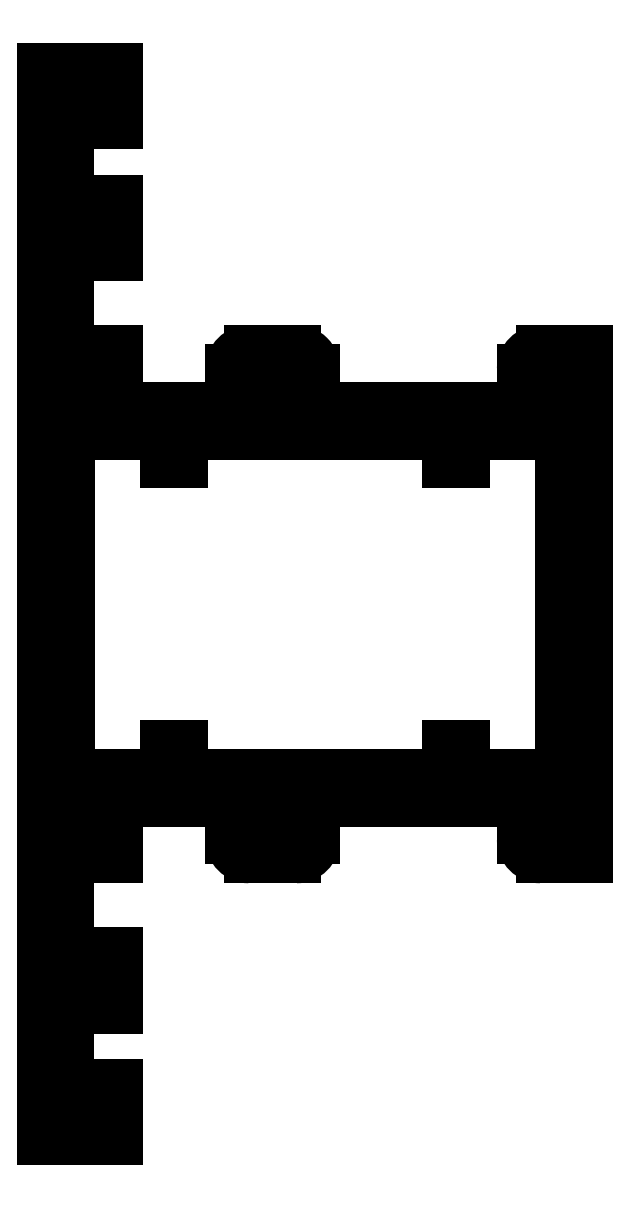
<metadata>
{"format":"dxf","ext":"dxf","renderer":"ezdxf+matplotlib","layout":"modelspace","background":"white","min_lineweight":24,"dpi":150}
</metadata>
<code>
0
SECTION
2
ENTITIES
0
ARC
8
ANA
10
1206
20
587.6
30
0
40
1
50
90
51
180
0
LINE
8
ANA
10
1206
20
587.6
30
0
11
1205
21
587.6
31
0
0
LINE
8
ANA
10
1206
20
588.6
30
0
11
1208
21
588.6
31
0
0
LINE
8
ANA
10
1206
20
585.6
30
0
11
1206
21
587.6
31
0
0
ARC
8
ANA
10
1208
20
587.6
30
0
40
1
50
1.4e-14
51
90
0
LINE
8
ANA
10
1196
20
585.6
30
0
11
1206
21
585.6
31
0
0
LINE
8
ANA
10
1209
20
587.6
30
0
11
1208
21
587.6
31
0
0
LINE
8
ANA
10
1196
20
587.6
30
0
11
1196
21
585.6
31
0
0
LINE
8
ANA
10
1208
20
587.6
30
0
11
1208
21
585.6
31
0
0
LINE
8
ANA
10
1199
20
587.6
30
0
11
1196
21
587.6
31
0
0
LINE
8
ANA
10
1208
20
585.6
30
0
11
1222
21
585.6
31
0
0
LINE
8
ANA
10
1199
20
588.6
30
0
11
1199
21
587.6
31
0
0
LINE
8
ANA
10
1222
20
585.6
30
0
11
1222
21
587.6
31
0
0
LINE
8
ANA
10
1196
20
588.6
30
0
11
1199
21
588.6
31
0
0
LINE
8
ANA
10
1222
20
587.6
30
0
11
1220
21
587.6
31
0
0
LINE
8
ANA
10
1196
20
593.6
30
0
11
1196
21
588.6
31
0
0
ARC
8
ANA
10
1221
20
587.6
30
0
40
1
50
90
51
180
0
LINE
8
ANA
10
1199
20
593.6
30
0
11
1196
21
593.6
31
0
0
LINE
8
ANA
10
1221
20
588.6
30
0
11
1224
21
588.6
31
0
0
LINE
8
ANA
10
1199
20
596.6
30
0
11
1199
21
593.6
31
0
0
LINE
8
ANA
10
1224
20
588.6
30
0
11
1224
21
575.1
31
0
0
LINE
8
ANA
10
1198
20
596.6
30
0
11
1199
21
596.6
31
0
0
LINE
8
ANA
10
1224
20
575.1
30
0
11
1224
21
561.6
31
0
0
LINE
8
ANA
10
1198
20
595.1
30
0
11
1198
21
596.6
31
0
0
LINE
8
ANA
10
1224
20
561.6
30
0
11
1221
21
561.6
31
0
0
LINE
8
ANA
10
1196
20
595.1
30
0
11
1198
21
595.1
31
0
0
ARC
8
ANA
10
1221
20
562.6
30
0
40
1
50
180
51
270
0
LINE
8
ANA
10
1196
20
602.1
30
0
11
1196
21
595.1
31
0
0
LINE
8
ANA
10
1220
20
562.6
30
0
11
1222
21
562.6
31
0
0
LINE
8
ANA
10
1198
20
602.1
30
0
11
1196
21
602.1
31
0
0
LINE
8
ANA
10
1222
20
562.6
30
0
11
1222
21
564.6
31
0
0
LINE
8
ANA
10
1198
20
600.6
30
0
11
1198
21
602.1
31
0
0
LINE
8
ANA
10
1222
20
564.6
30
0
11
1208
21
564.6
31
0
0
LINE
8
ANA
10
1199
20
600.6
30
0
11
1198
21
600.6
31
0
0
LINE
8
ANA
10
1208
20
564.6
30
0
11
1208
21
562.6
31
0
0
LINE
8
ANA
10
1199
20
603.6
30
0
11
1199
21
600.6
31
0
0
LINE
8
ANA
10
1208
20
562.6
30
0
11
1209
21
562.6
31
0
0
LINE
8
ANA
10
1195
20
603.6
30
0
11
1199
21
603.6
31
0
0
ARC
8
ANA
10
1208
20
562.6
30
0
40
1
50
270
51
0
0
LINE
8
ANA
10
1195
20
575.1
30
0
11
1195
21
603.6
31
0
0
LINE
8
ANA
10
1208
20
561.6
30
0
11
1206
21
561.6
31
0
0
LINE
8
ANA
10
1195
20
546.6
30
0
11
1195
21
575.1
31
0
0
ARC
8
ANA
10
1206
20
562.6
30
0
40
1
50
180
51
270
0
LINE
8
ANA
10
1199
20
546.6
30
0
11
1195
21
546.6
31
0
0
LINE
8
ANA
10
1205
20
562.6
30
0
11
1206
21
562.6
31
0
0
LINE
8
ANA
10
1199
20
549.6
30
0
11
1199
21
546.6
31
0
0
LINE
8
ANA
10
1206
20
562.6
30
0
11
1206
21
564.6
31
0
0
LINE
8
ANA
10
1198
20
549.6
30
0
11
1199
21
549.6
31
0
0
LINE
8
ANA
10
1206
20
564.6
30
0
11
1196
21
564.6
31
0
0
LINE
8
ANA
10
1198
20
548.1
30
0
11
1198
21
549.6
31
0
0
LINE
8
ANA
10
1196
20
564.6
30
0
11
1196
21
562.6
31
0
0
LINE
8
ANA
10
1196
20
548.1
30
0
11
1198
21
548.1
31
0
0
LINE
8
ANA
10
1196
20
562.6
30
0
11
1199
21
562.6
31
0
0
LINE
8
ANA
10
1196
20
555.1
30
0
11
1196
21
548.1
31
0
0
LINE
8
ANA
10
1199
20
562.6
30
0
11
1199
21
561.6
31
0
0
LINE
8
ANA
10
1198
20
555.1
30
0
11
1196
21
555.1
31
0
0
LINE
8
ANA
10
1199
20
561.6
30
0
11
1196
21
561.6
31
0
0
LINE
8
ANA
10
1198
20
553.6
30
0
11
1198
21
555.1
31
0
0
LINE
8
ANA
10
1196
20
561.6
30
0
11
1196
21
556.6
31
0
0
LINE
8
ANA
10
1199
20
553.6
30
0
11
1198
21
553.6
31
0
0
LINE
8
ANA
10
1196
20
556.6
30
0
11
1199
21
556.6
31
0
0
LINE
8
ANA
10
1199
20
556.6
30
0
11
1199
21
553.6
31
0
0
LINE
8
ANA
10
1196
20
584.1
30
0
11
1196
21
575.1
31
0
0
LINE
8
ANA
10
1196
20
575.1
30
0
11
1196
21
566.1
31
0
0
LINE
8
ANA
10
1201
20
584.1
30
0
11
1196
21
584.1
31
0
0
LINE
8
ANA
10
1196
20
566.1
30
0
11
1201
21
566.1
31
0
0
LINE
8
ANA
10
1201
20
582.6
30
0
11
1201
21
584.1
31
0
0
LINE
8
ANA
10
1201
20
566.1
30
0
11
1201
21
567.6
31
0
0
LINE
8
ANA
10
1202
20
582.6
30
0
11
1201
21
582.6
31
0
0
LINE
8
ANA
10
1201
20
567.6
30
0
11
1202
21
567.6
31
0
0
LINE
8
ANA
10
1202
20
584.1
30
0
11
1202
21
582.6
31
0
0
LINE
8
ANA
10
1202
20
567.6
30
0
11
1202
21
566.1
31
0
0
LINE
8
ANA
10
1206
20
584.1
30
0
11
1202
21
584.1
31
0
0
LINE
8
ANA
10
1202
20
566.1
30
0
11
1206
21
566.1
31
0
0
LINE
8
ANA
10
1208
20
584.1
30
0
11
1206
21
584.1
31
0
0
LINE
8
ANA
10
1206
20
566.1
30
0
11
1208
21
566.1
31
0
0
LINE
8
ANA
10
1216
20
584.1
30
0
11
1208
21
584.1
31
0
0
LINE
8
ANA
10
1208
20
566.1
30
0
11
1216
21
566.1
31
0
0
LINE
8
ANA
10
1216
20
582.6
30
0
11
1216
21
584.1
31
0
0
LINE
8
ANA
10
1216
20
566.1
30
0
11
1216
21
567.6
31
0
0
LINE
8
ANA
10
1217
20
582.6
30
0
11
1216
21
582.6
31
0
0
LINE
8
ANA
10
1216
20
567.6
30
0
11
1217
21
567.6
31
0
0
LINE
8
ANA
10
1217
20
584.1
30
0
11
1217
21
582.6
31
0
0
LINE
8
ANA
10
1217
20
567.6
30
0
11
1217
21
566.1
31
0
0
LINE
8
ANA
10
1222
20
584.1
30
0
11
1217
21
584.1
31
0
0
LINE
8
ANA
10
1217
20
566.1
30
0
11
1222
21
566.1
31
0
0
LINE
8
ANA
10
1222
20
575.1
30
0
11
1222
21
584.1
31
0
0
LINE
8
ANA
10
1222
20
566.1
30
0
11
1222
21
575.1
31
0
0
ENDSEC
0
EOF

</code>
